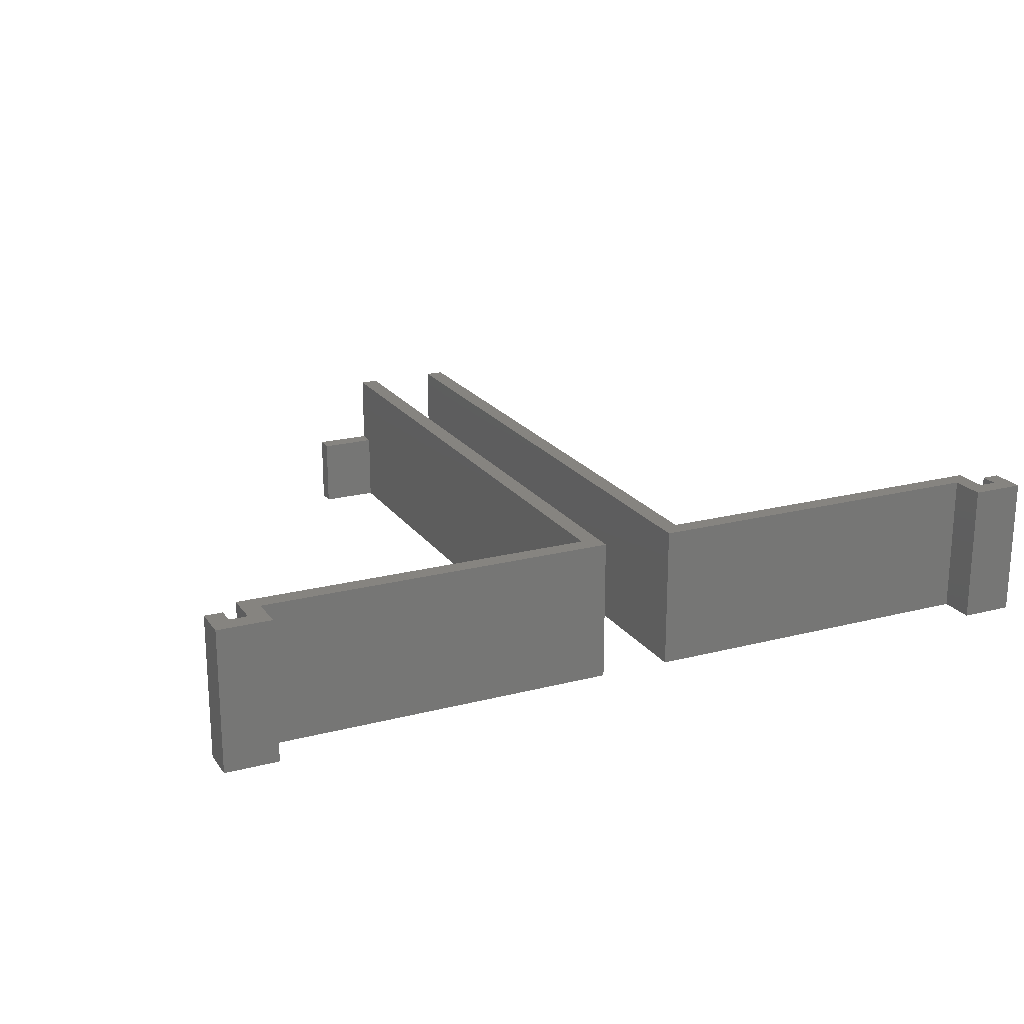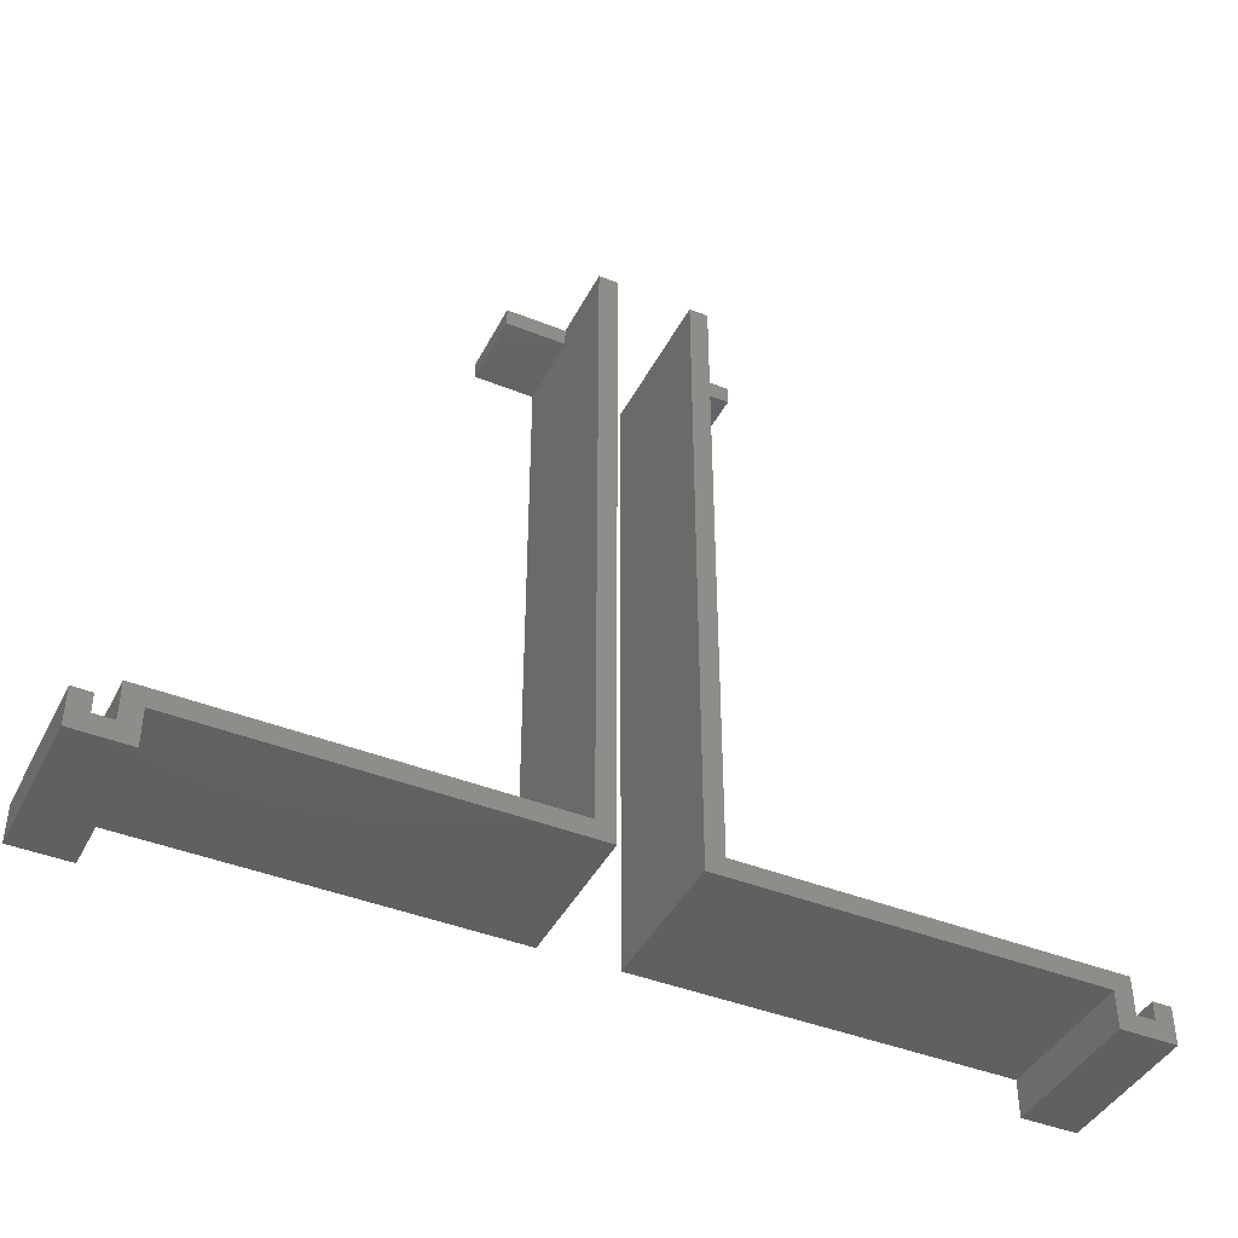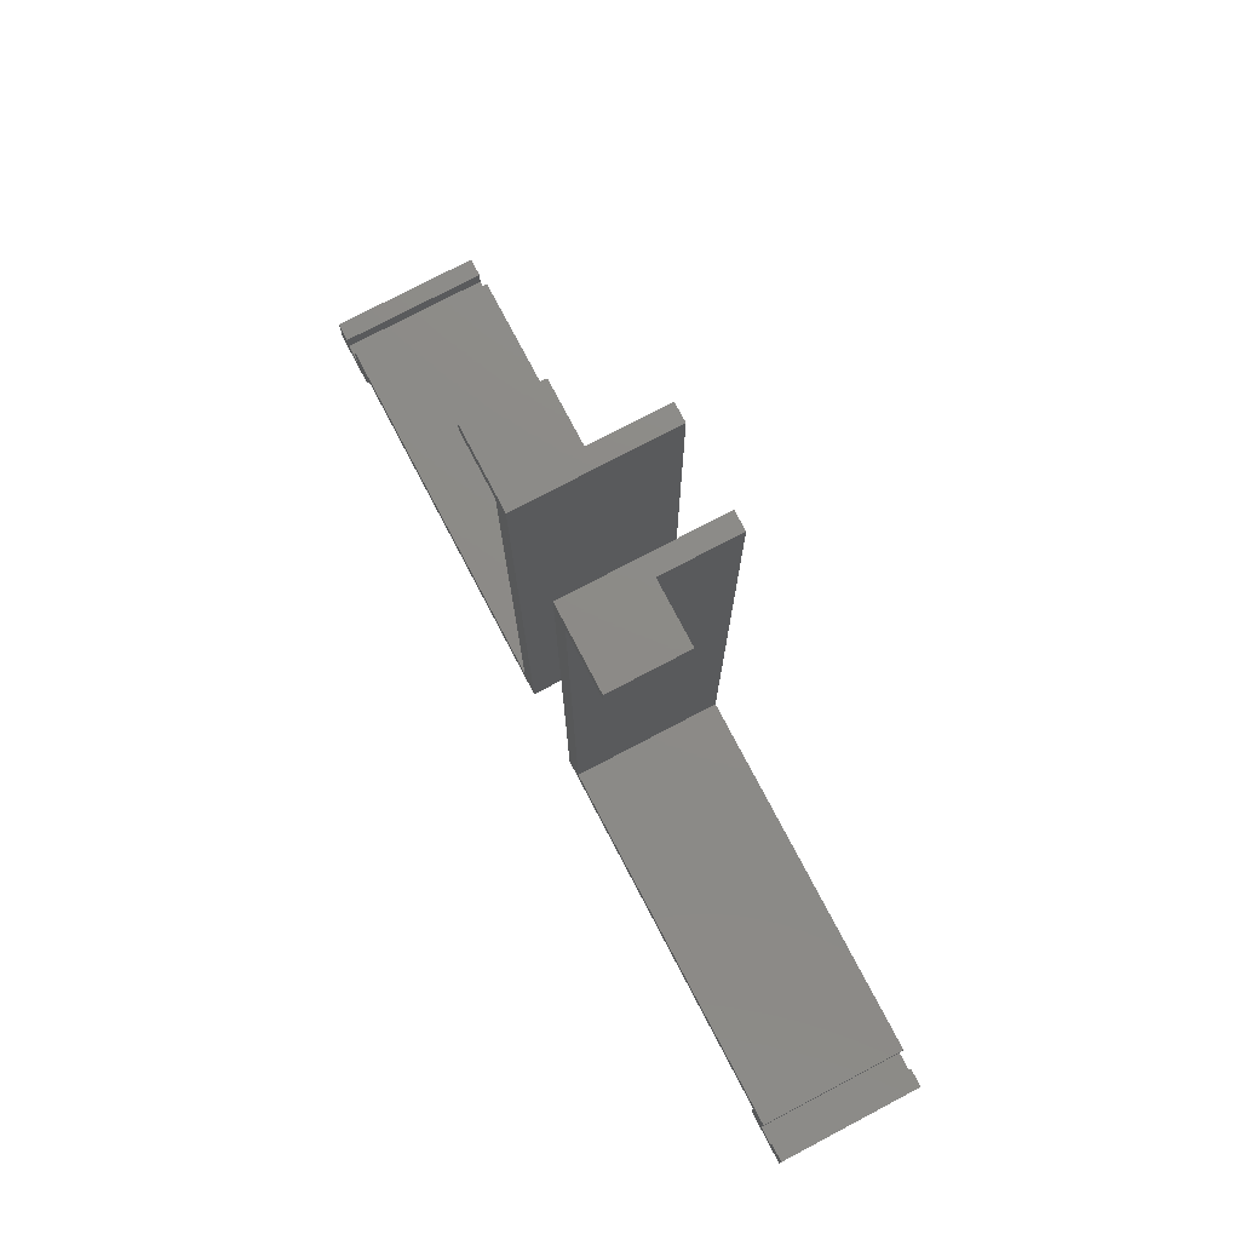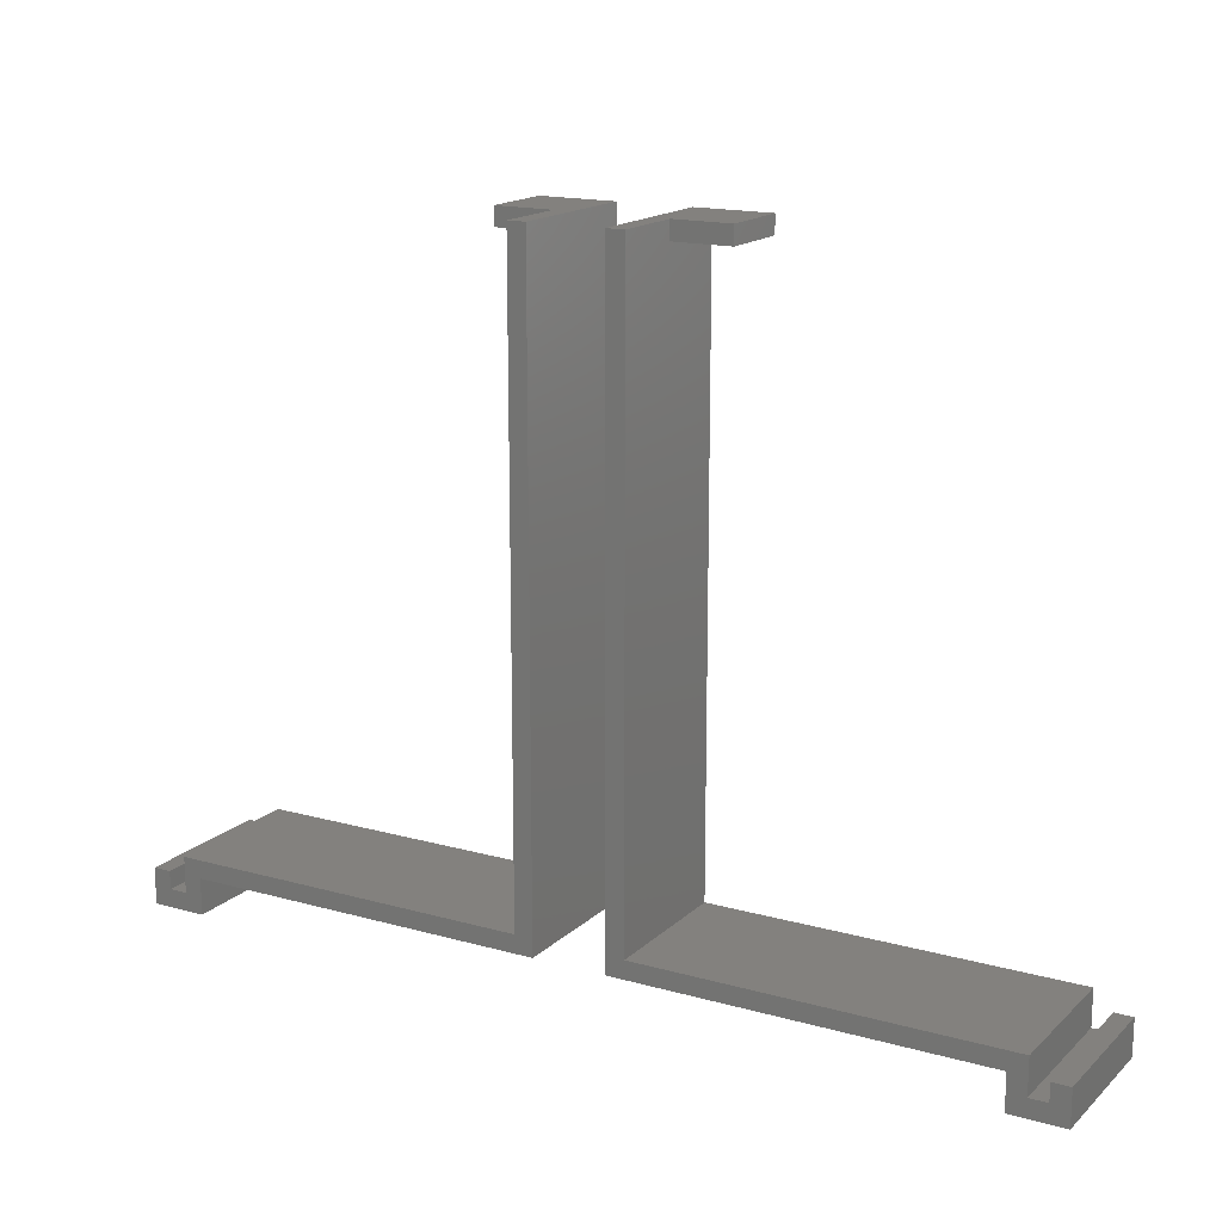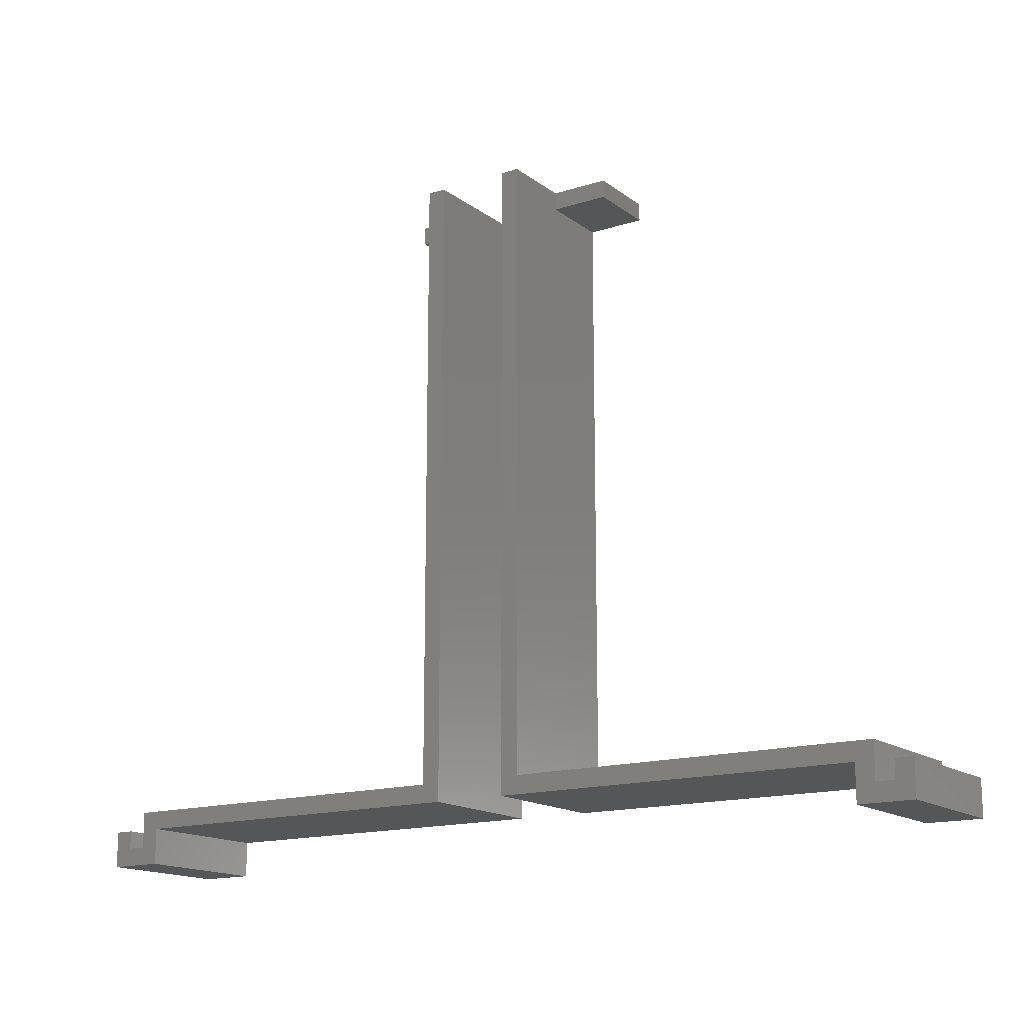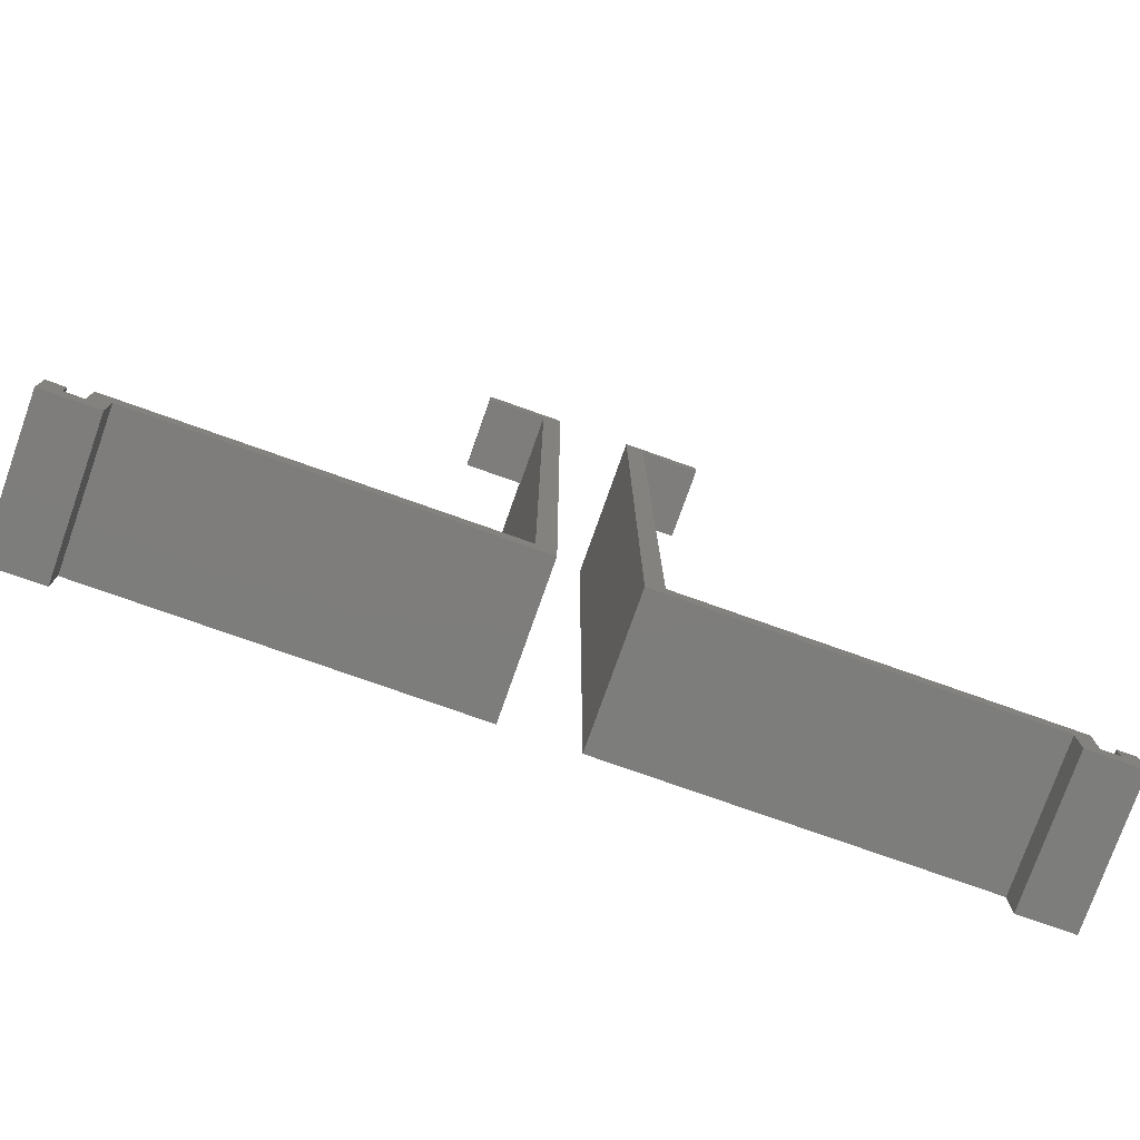
<metadata>
{"format":"stl","ext":"stl","renderer":"f3d","projection":"perspective","resolution":1024,"background":"white","views":[{"elev":20.6,"azim":-25.2,"up":"+Z"},{"elev":-42.3,"azim":-25.6,"up":"+Y"},{"elev":76.7,"azim":-117.7,"up":"+Y"},{"elev":16.3,"azim":29.9,"up":"+Y"},{"elev":-15.6,"azim":33.8,"up":"+Y"},{"elev":-76.9,"azim":160.5,"up":"+Y"}]}
</metadata>
<code>
# stl→obj: 60 verts, 112 faces
v -62.5 -1.41e-15 20
v -62.5 -5 -1.41e-14
v -62.5 -5 20
v -62.5 -1.41e-15 -1.41e-14
v -5 87.5 0
v -15.5 85 -9.165e-15
v -15.5 87.5 -9.165e-15
v -7.5 85 -1.234e-15
v -7.5 2.5 -1.234e-15
v -57.5 2.5 -3.948e-14
v -55 -1.41e-15 -4.23e-14
v -57.5 -2.5 -3.948e-14
v -5 -1.41e-15 0
v -60 -1.41e-15 -3.384e-14
v -60 -2.5 -3.384e-14
v -55 -5 -4.23e-14
v -60 -2.5 20
v -55 -5 20
v -57.5 -2.5 20
v -57.5 2.5 20
v -55 -1.41e-15 20
v -7.5 2.5 20
v -5 -1.41e-15 20
v -7.5 87.5 20
v -5 87.5 20
v -60 -1.41e-15 20
v -15.5 87.5 10
v -7.5 87.5 10
v -7.5 85 10
v -15.5 85 10
v 5.041 87.5 5.781e-14
v 15.54 87.5 10
v 15.54 87.5 3.525e-14
v 7.541 87.5 10
v 5.041 87.5 20
v 7.541 87.5 20
v 62.54 -5 20
v 55.04 -5 5.781e-14
v 62.54 -5 1.269e-14
v 55.04 -5 20
v 7.541 85 4.653e-14
v 5.041 7.05e-16 5.781e-14
v 15.54 85 3.525e-14
v 62.54 7.05e-16 1.269e-14
v 60.04 -2.5 1.269e-14
v 60.04 7.05e-16 1.269e-14
v 7.541 2.5 4.653e-14
v 55.04 7.05e-16 5.781e-14
v 57.54 2.5 3.525e-14
v 57.54 -2.5 3.525e-14
v 57.54 -2.5 20
v 55.04 7.05e-16 20
v 60.04 -2.5 20
v 60.04 7.05e-16 20
v 62.54 7.05e-16 20
v 5.041 7.05e-16 20
v 7.541 2.5 20
v 57.54 2.5 20
v 7.541 85 10
v 15.54 85 10
f 1 2 3
f 2 1 4
f 5 6 7
f 6 5 8
f 8 5 9
f 10 11 12
f 11 10 9
f 11 9 13
f 13 9 5
f 14 2 4
f 2 14 15
f 2 15 16
f 16 15 12
f 16 12 11
f 3 17 1
f 17 3 18
f 17 18 19
f 19 18 20
f 20 18 21
f 20 21 22
f 22 21 23
f 22 23 24
f 24 23 25
f 26 1 17
f 18 2 16
f 2 18 3
f 15 19 12
f 19 15 17
f 4 26 14
f 26 4 1
f 14 17 15
f 17 14 26
f 20 9 10
f 9 20 22
f 20 12 19
f 12 20 10
f 11 18 16
f 18 11 21
f 5 23 13
f 23 5 25
f 13 21 11
f 21 13 23
f 27 5 7
f 5 27 28
f 5 28 25
f 25 28 24
f 24 9 22
f 9 24 29
f 29 24 28
f 8 9 29
f 27 6 30
f 6 27 7
f 8 30 6
f 30 8 29
f 29 27 30
f 27 29 28
f 31 32 33
f 32 31 34
f 34 31 35
f 34 35 36
f 37 38 39
f 38 37 40
f 31 41 42
f 41 31 33
f 41 33 43
f 44 45 46
f 42 47 48
f 47 42 41
f 48 47 49
f 48 49 38
f 38 49 50
f 38 50 39
f 39 50 45
f 39 45 44
f 40 51 52
f 51 40 37
f 51 37 53
f 53 37 54
f 54 37 55
f 56 57 35
f 57 56 52
f 57 52 58
f 58 52 51
f 36 35 57
f 44 37 39
f 37 44 55
f 52 38 40
f 38 52 48
f 54 45 53
f 45 54 46
f 49 51 50
f 51 49 58
f 50 53 45
f 53 50 51
f 54 44 46
f 44 54 55
f 52 42 48
f 42 52 56
f 47 58 49
f 58 47 57
f 35 42 56
f 42 35 31
f 41 57 47
f 57 41 59
f 57 59 36
f 36 59 34
f 33 60 43
f 60 33 32
f 60 34 59
f 34 60 32
f 60 41 43
f 41 60 59

</code>
